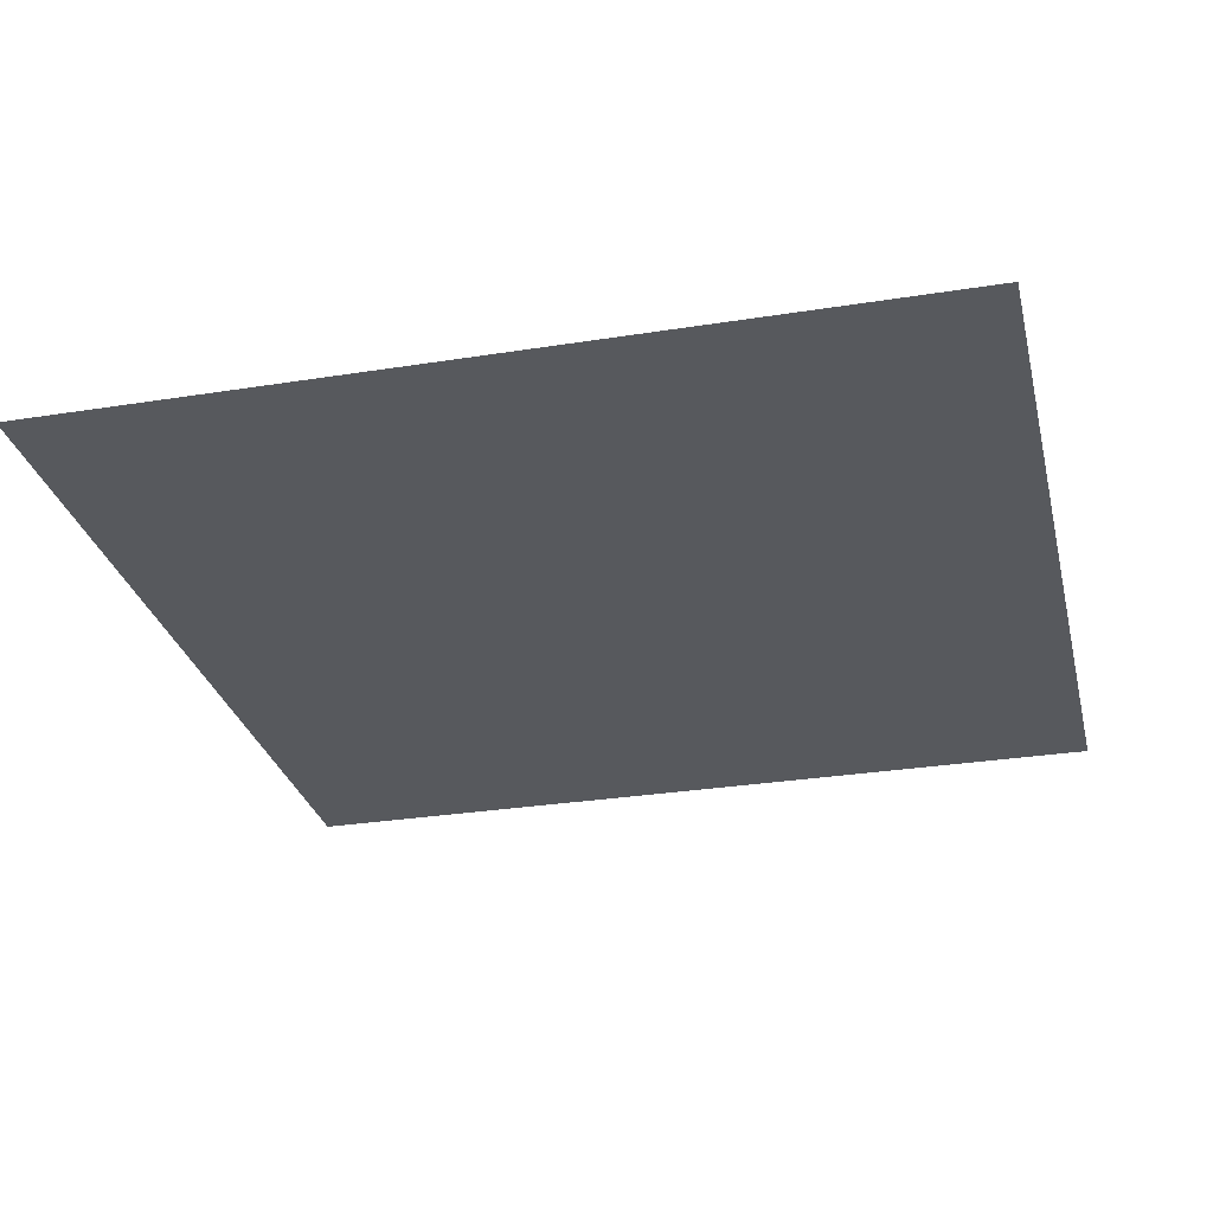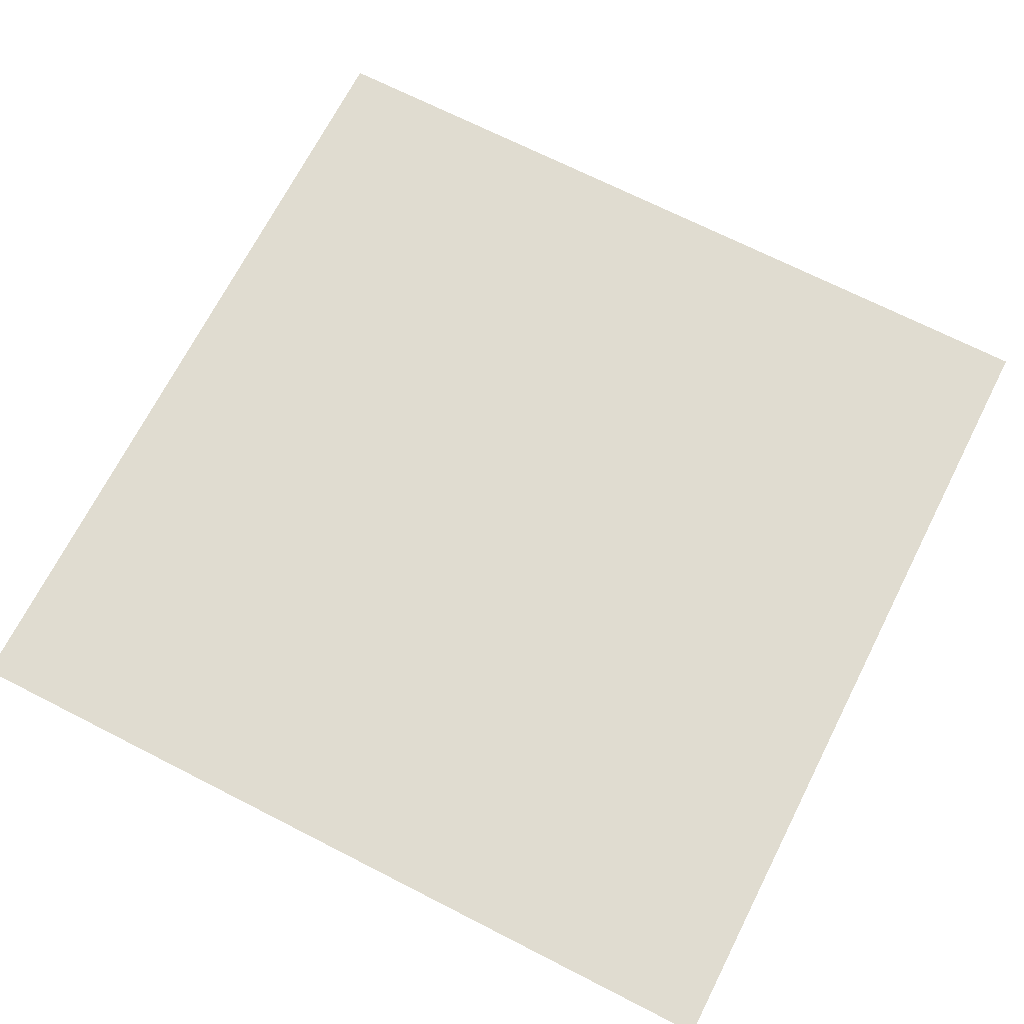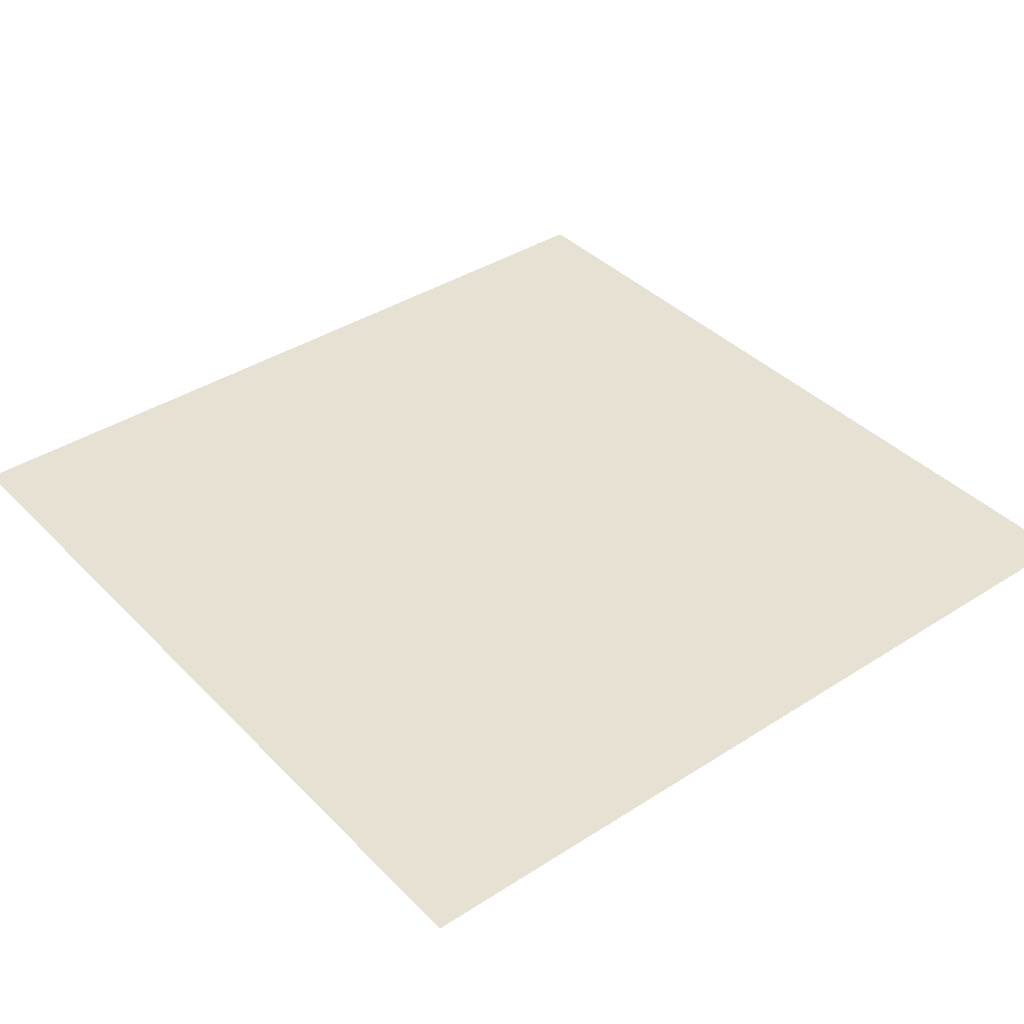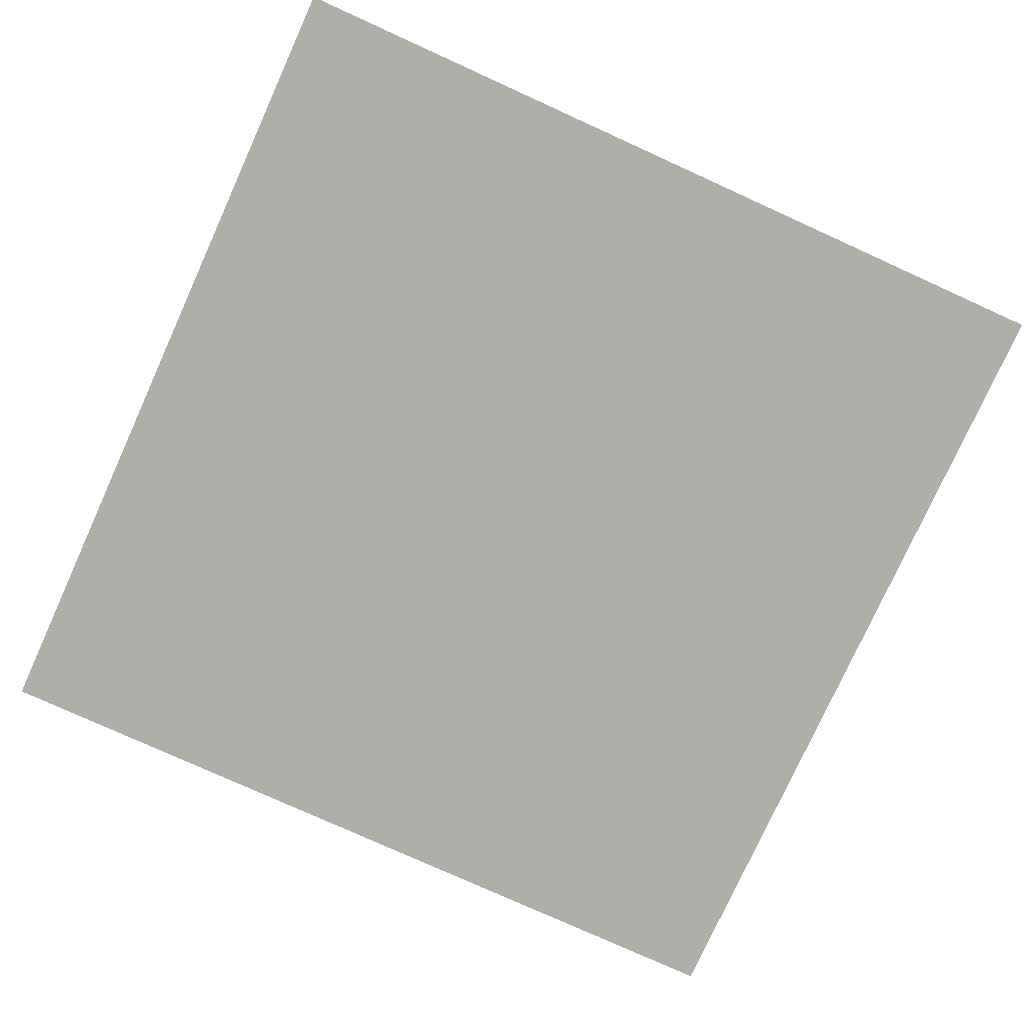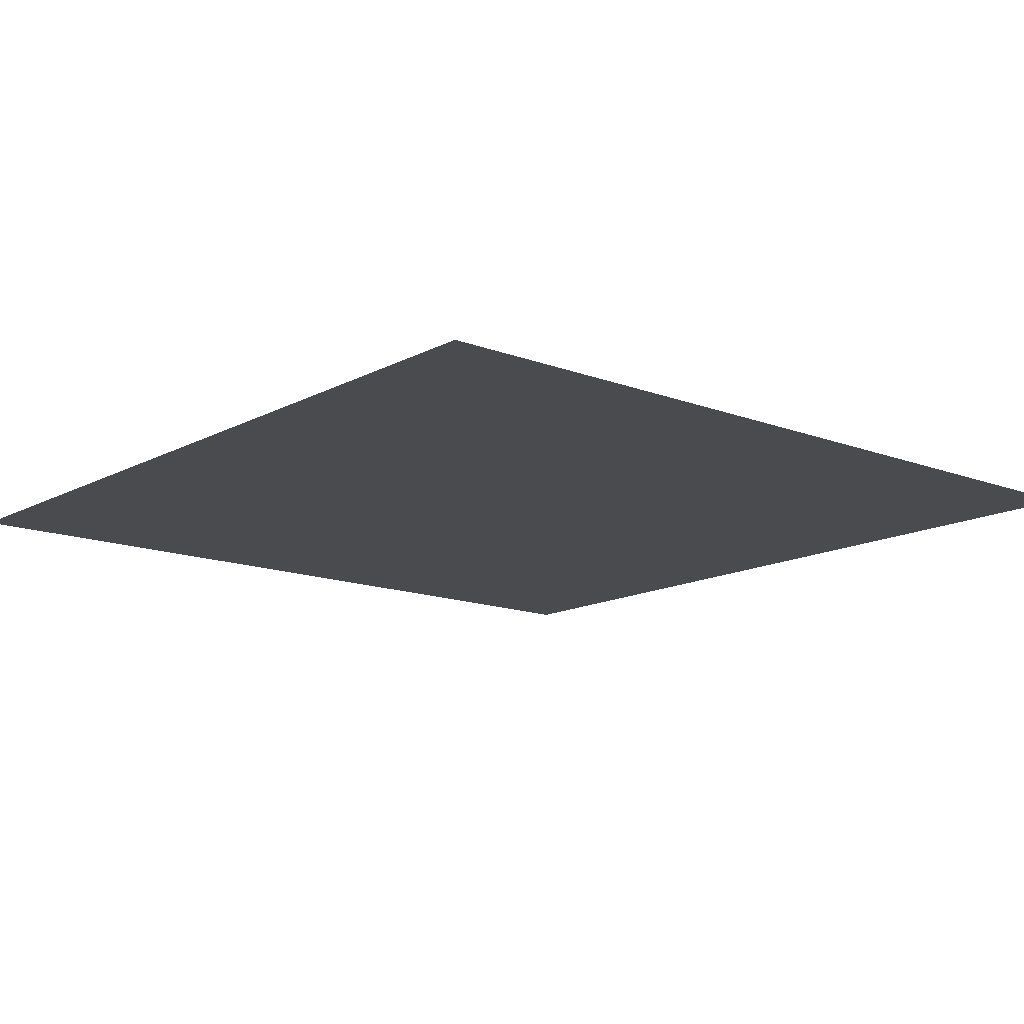
<metadata>
{"format":"obj","ext":"obj","renderer":"f3d","projection":"perspective","resolution":1024,"background":"white","views":[{"elev":-29.1,"azim":-166.7,"up":"+Z"},{"elev":69.6,"azim":-63.0,"up":"+Z"},{"elev":38.8,"azim":51.2,"up":"+Z"},{"elev":-77.6,"azim":-24.4,"up":"+Z"},{"elev":-14.0,"azim":139.6,"up":"+Z"}]}
</metadata>
<code>
v 5.275e+05 6.074e+06 2654
v 5.285e+05 6.074e+06 2652
v 5.275e+05 6.074e+06 2654
v 5.285e+05 6.074e+06 2654
f 3 2 1
f 3 4 2

</code>
